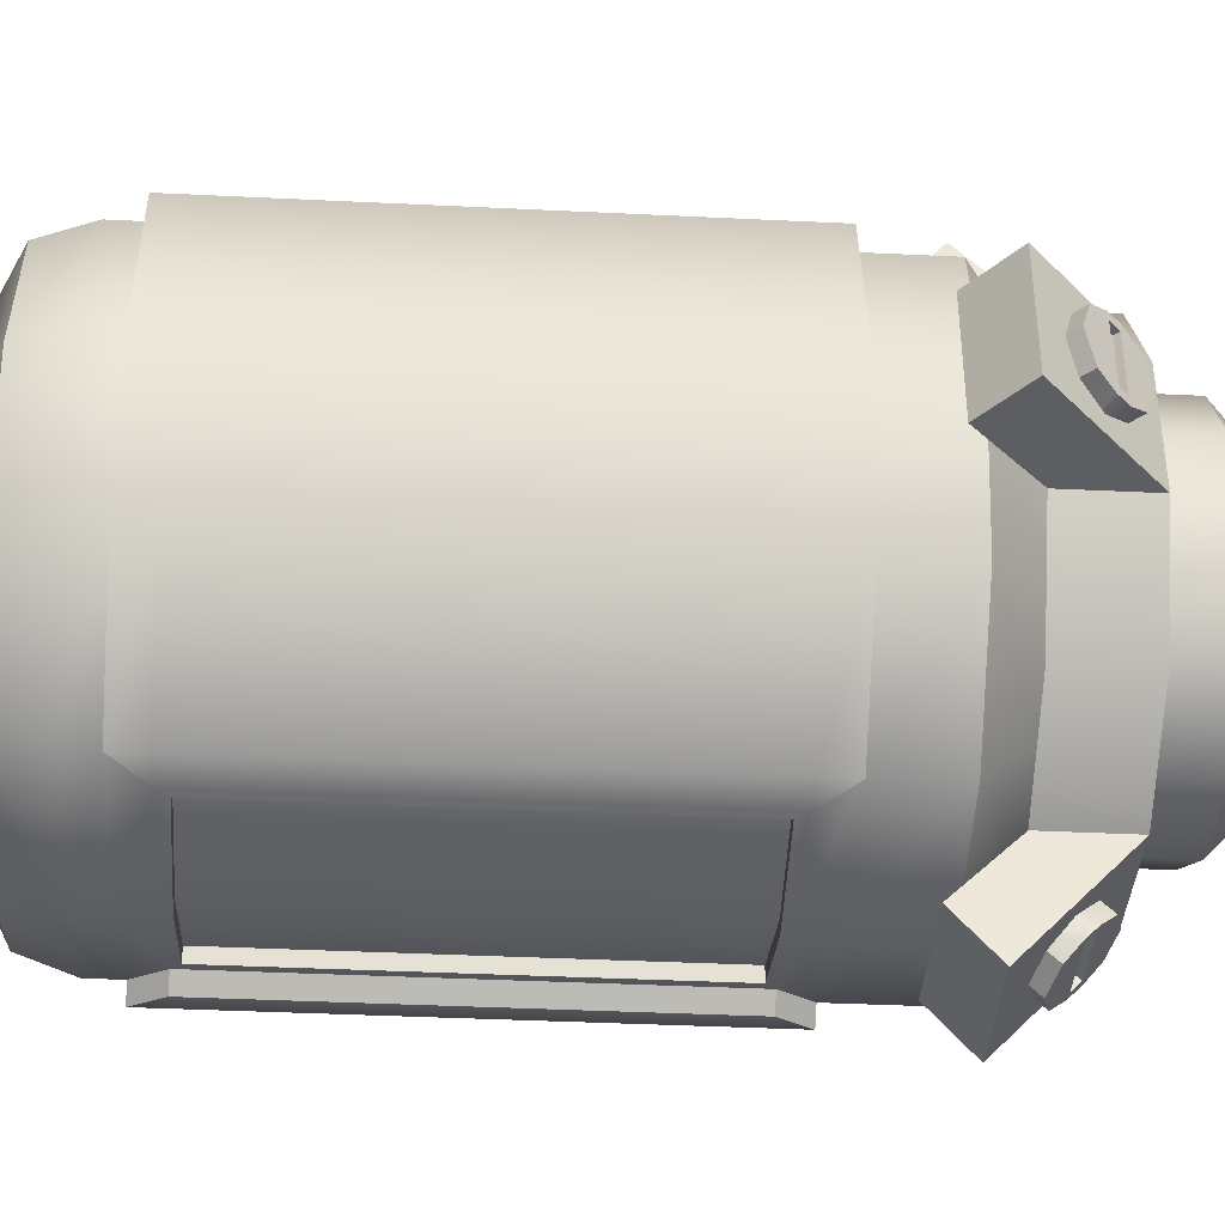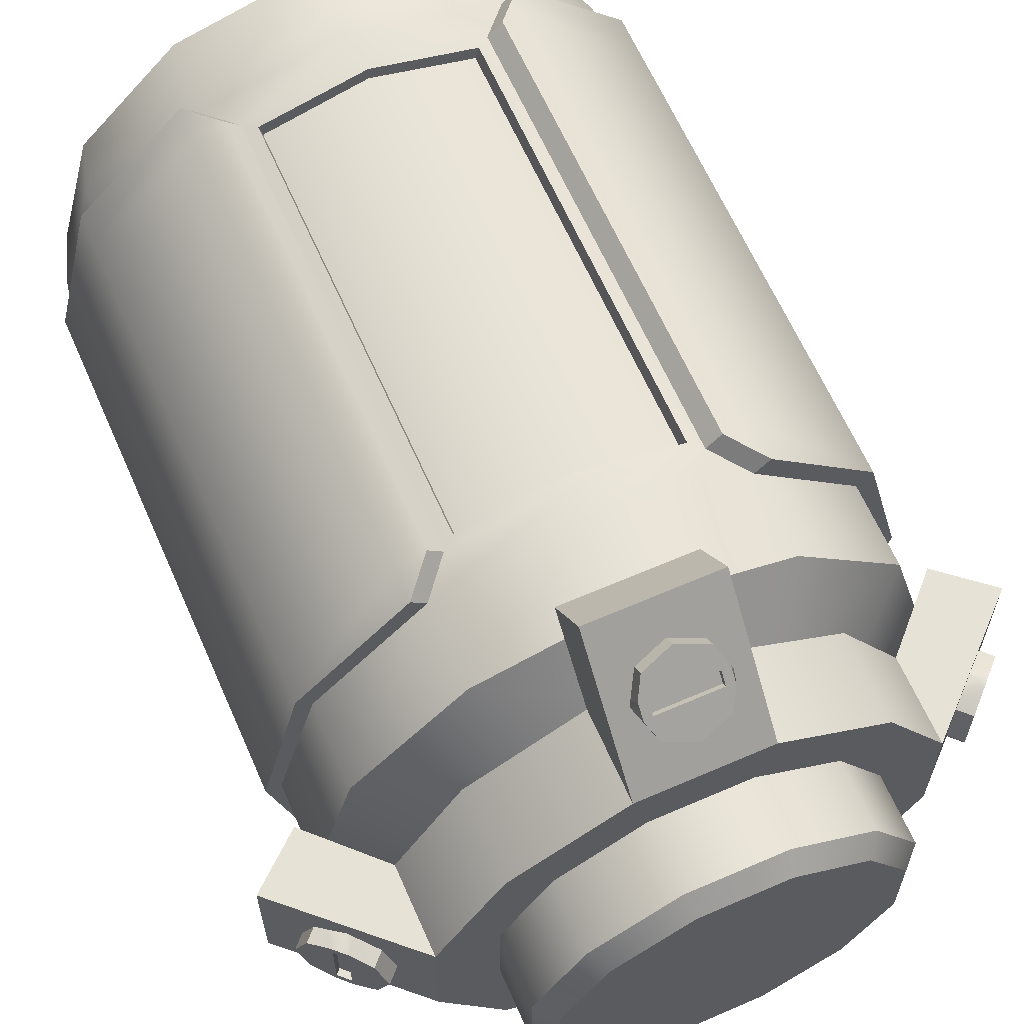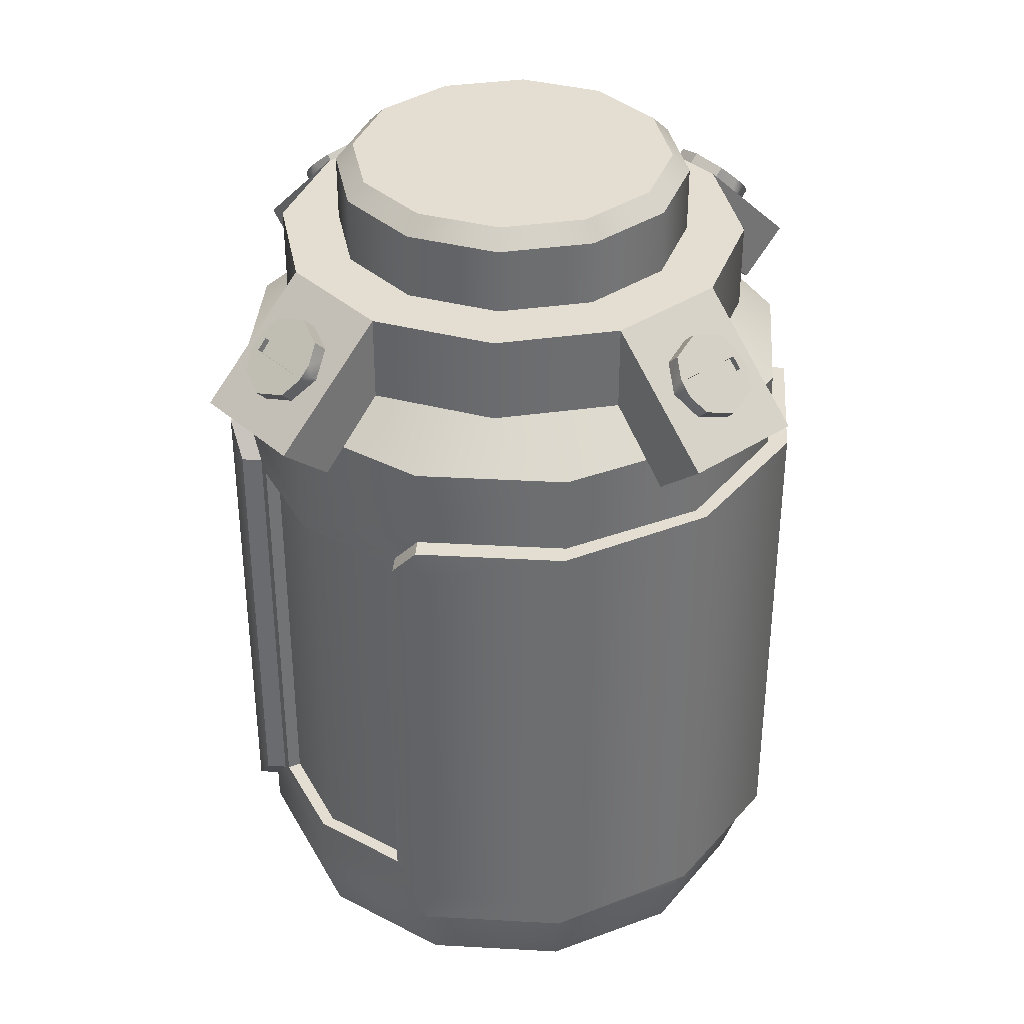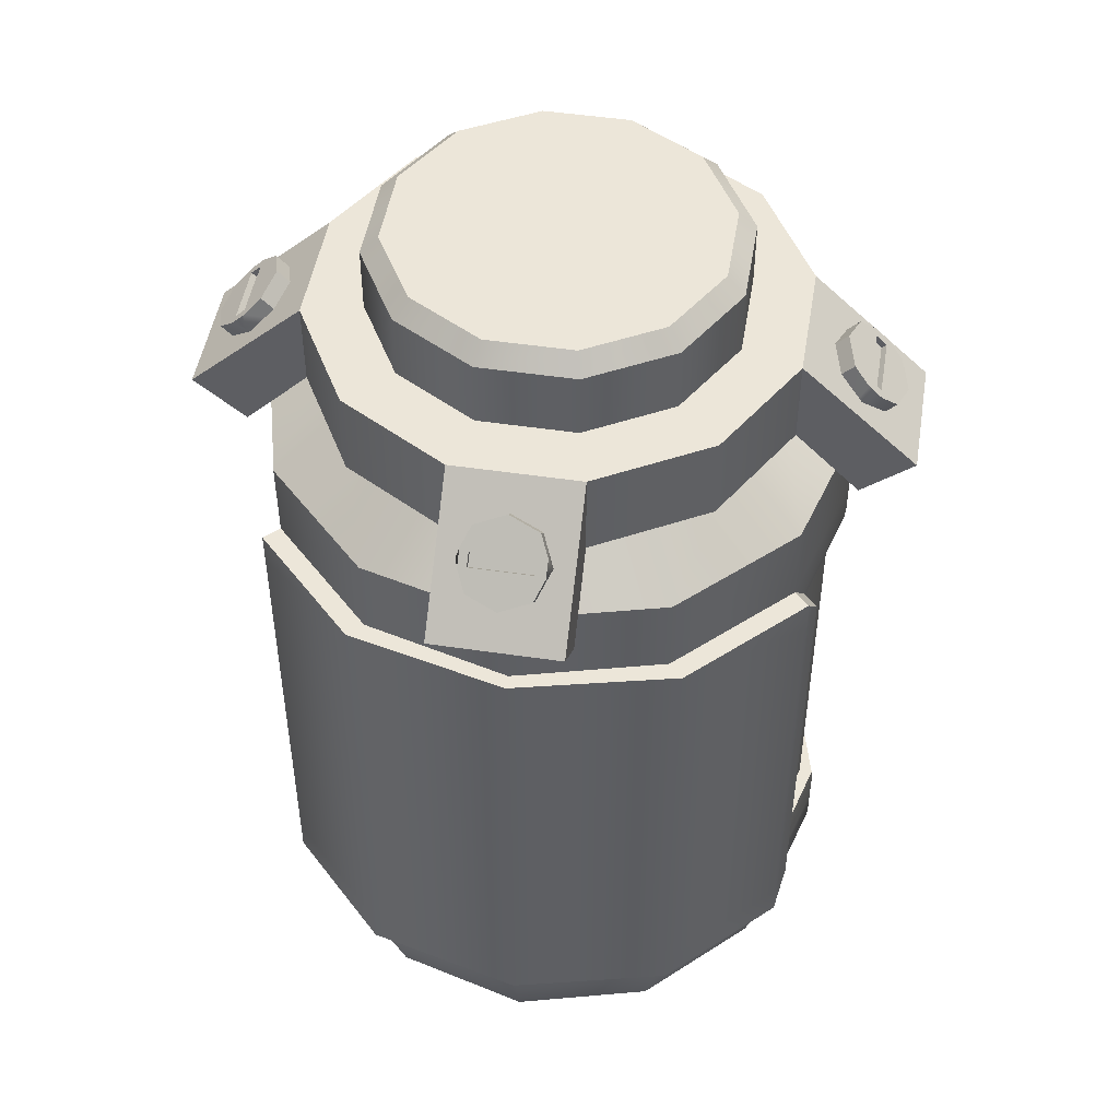
<metadata>
{"format":"obj","ext":"obj","renderer":"f3d","projection":"perspective","resolution":1024,"background":"white","views":[{"elev":-38.9,"azim":86.5,"up":"+Z"},{"elev":63.5,"azim":156.3,"up":"+Z"},{"elev":36.1,"azim":-130.8,"up":"+Y"},{"elev":48.7,"azim":99.4,"up":"+Y"}]}
</metadata>
<code>
o Pickup_Tank_Cylinder.002
v -0.9504 0.005232 -7.515
v -0.9504 0.005232 -7.551
v -0.9504 0.03011 -7.515
v -0.9504 0.03011 -7.551
v -0.9688 -0.01341 -7.551
v -0.9688 -0.01341 -7.515
v -0.9834 -0.000976 -7.551
v -0.9834 -0.000976 -7.515
v -0.9323 0.005232 -7.484
v -0.9011 0.005232 -7.466
v -0.8651 0.005232 -7.466
v -0.9323 0.03011 -7.484
v -0.9011 0.03011 -7.466
v -0.8651 0.03011 -7.466
v -0.8651 -0.01341 -7.448
v -0.9011 -0.01341 -7.448
v -0.8651 -0.000976 -7.433
v -0.9011 -0.000976 -7.433
v -0.8651 0.005232 -7.601
v -0.9011 0.005232 -7.601
v -0.9323 0.005232 -7.583
v -0.8651 0.03011 -7.601
v -0.9011 0.03011 -7.601
v -0.9323 0.03011 -7.583
v -0.9011 -0.01341 -7.619
v -0.8651 -0.01341 -7.619
v -0.9011 -0.000976 -7.634
v -0.8651 -0.000976 -7.634
v -0.8339 0.005232 -7.583
v -0.8159 0.005232 -7.551
v -0.8159 0.005232 -7.515
v -0.8339 0.005232 -7.484
v -0.8339 0.03011 -7.583
v -0.8159 0.03011 -7.551
v -0.8159 0.03011 -7.515
v -0.8339 0.03011 -7.484
v -0.8831 0.03011 -7.533
v -0.7974 -0.01341 -7.515
v -0.7974 -0.01341 -7.551
v -0.7828 -0.000976 -7.515
v -0.7828 -0.000976 -7.551
v -0.9338 0.02664 -7.52
v -0.9338 0.02664 -7.547
v -0.9202 0.02664 -7.496
v -0.8967 0.02664 -7.483
v -0.8695 0.02664 -7.483
v -0.8695 0.02664 -7.584
v -0.8967 0.02664 -7.584
v -0.9202 0.02664 -7.571
v -0.846 0.02664 -7.571
v -0.8324 0.02664 -7.547
v -0.8324 0.02664 -7.52
v -0.846 0.02664 -7.496
v -0.8831 0.02664 -7.533
v -0.9288 0.05416 -7.521
v -0.9338 0.04917 -7.52
v -0.9202 0.04917 -7.496
v -0.9166 0.05416 -7.5
v -0.9288 0.05416 -7.546
v -0.9338 0.04917 -7.547
v -0.9166 0.05416 -7.567
v -0.9202 0.04917 -7.571
v -0.8967 0.04917 -7.483
v -0.8954 0.05416 -7.488
v -0.8695 0.04917 -7.483
v -0.8709 0.05416 -7.488
v -0.846 0.04917 -7.496
v -0.8496 0.05416 -7.5
v -0.8695 0.04917 -7.584
v -0.8709 0.05416 -7.579
v -0.8496 0.05416 -7.567
v -0.846 0.04917 -7.571
v -0.8967 0.04917 -7.584
v -0.8954 0.05416 -7.579
v -0.8374 0.05416 -7.546
v -0.8324 0.04917 -7.547
v -0.8374 0.05416 -7.521
v -0.8324 0.04917 -7.52
v -0.8955 0.01075 -7.454
v -0.892 0.01932 -7.448
v -0.8919 0.01688 -7.46
v -0.8919 0.02403 -7.453
v -0.8831 0.01942 -7.462
v -0.8831 0.02657 -7.455
v -0.8744 0.01688 -7.46
v -0.8744 0.02403 -7.453
v -0.8707 0.01075 -7.454
v -0.892 0.01648 -7.445
v -0.8744 0.004617 -7.447
v -0.8744 0.01177 -7.44
v -0.8831 0.002077 -7.445
v -0.8831 0.009227 -7.438
v -0.8919 0.004617 -7.447
v -0.8919 0.01177 -7.44
v -0.8944 0.01608 -7.445
v -0.8944 0.01971 -7.448
v -0.8955 0.01605 -7.448
v -0.8718 0.01971 -7.448
v -0.8718 0.01608 -7.445
v -0.8707 0.01605 -7.448
v -0.8742 0.01932 -7.448
v -0.8742 0.01648 -7.445
v -0.8742 0.01799 -7.449
v -0.892 0.01799 -7.449
v -0.8742 0.01515 -7.446
v -0.892 0.01515 -7.446
v -0.8032 0.01075 -7.521
v -0.7976 0.01932 -7.525
v -0.8094 0.01688 -7.525
v -0.8024 0.02403 -7.525
v -0.812 0.01942 -7.533
v -0.805 0.02657 -7.533
v -0.8094 0.01688 -7.542
v -0.8024 0.02403 -7.542
v -0.8032 0.01075 -7.546
v -0.7947 0.01648 -7.525
v -0.7969 0.004617 -7.542
v -0.7899 0.01177 -7.542
v -0.7943 0.002077 -7.533
v -0.7873 0.009227 -7.533
v -0.7969 0.004617 -7.525
v -0.7899 0.01177 -7.525
v -0.7943 0.01608 -7.522
v -0.798 0.01971 -7.522
v -0.798 0.01605 -7.521
v -0.798 0.01971 -7.545
v -0.7943 0.01608 -7.545
v -0.798 0.01605 -7.546
v -0.7976 0.01932 -7.542
v -0.7947 0.01648 -7.542
v -0.7989 0.01799 -7.542
v -0.7989 0.01799 -7.525
v -0.796 0.01515 -7.542
v -0.796 0.01515 -7.525
v -0.8707 0.01075 -7.613
v -0.8742 0.01932 -7.619
v -0.8744 0.01688 -7.607
v -0.8744 0.02403 -7.614
v -0.8831 0.01942 -7.605
v -0.8831 0.02657 -7.612
v -0.8919 0.01688 -7.607
v -0.8919 0.02403 -7.614
v -0.8955 0.01075 -7.613
v -0.8742 0.01648 -7.622
v -0.8919 0.004617 -7.62
v -0.8919 0.01177 -7.627
v -0.8831 0.002077 -7.622
v -0.8831 0.009227 -7.629
v -0.8744 0.004617 -7.62
v -0.8744 0.01177 -7.627
v -0.8718 0.01608 -7.622
v -0.8718 0.01971 -7.619
v -0.8707 0.01605 -7.619
v -0.8944 0.01971 -7.619
v -0.8944 0.01608 -7.622
v -0.8955 0.01605 -7.619
v -0.892 0.01932 -7.619
v -0.892 0.01648 -7.622
v -0.892 0.01799 -7.618
v -0.8742 0.01799 -7.618
v -0.892 0.01515 -7.621
v -0.8742 0.01515 -7.621
v -0.9631 0.01075 -7.546
v -0.9686 0.01932 -7.542
v -0.9568 0.01688 -7.542
v -0.9638 0.02403 -7.542
v -0.9542 0.01942 -7.533
v -0.9613 0.02657 -7.533
v -0.9568 0.01688 -7.525
v -0.9638 0.02403 -7.525
v -0.9631 0.01075 -7.521
v -0.9715 0.01648 -7.542
v -0.9693 0.004617 -7.525
v -0.9763 0.01177 -7.525
v -0.9719 0.002077 -7.533
v -0.9789 0.009227 -7.533
v -0.9693 0.004617 -7.542
v -0.9763 0.01177 -7.542
v -0.9719 0.01608 -7.545
v -0.9682 0.01971 -7.545
v -0.9683 0.01605 -7.546
v -0.9682 0.01971 -7.522
v -0.9719 0.01608 -7.522
v -0.9683 0.01605 -7.521
v -0.9686 0.01932 -7.525
v -0.9715 0.01648 -7.525
v -0.9673 0.01799 -7.525
v -0.9673 0.01799 -7.542
v -0.9702 0.01515 -7.525
v -0.9702 0.01515 -7.542
v -0.9247 -0.008295 -7.461
v -0.9551 -0.008295 -7.492
v -0.9159 -0.2105 -7.477
v -0.9247 -0.189 -7.461
v -0.9221 -0.2042 -7.466
v -0.9398 -0.2105 -7.501
v -0.9551 -0.189 -7.492
v -0.9507 -0.2042 -7.494
v -0.9247 -0.03167 -7.461
v -0.9247 -0.1793 -7.461
v -0.9551 -0.03167 -7.492
v -0.9551 -0.1793 -7.492
v -0.914 0.007771 -7.48
v -0.9367 0.007771 -7.503
v -0.9165 -0.04126 -7.459
v -0.9165 -0.1697 -7.459
v -0.9593 -0.1697 -7.488
v -0.9593 -0.1793 -7.488
v -0.9289 -0.1697 -7.457
v -0.9289 -0.1793 -7.457
v -0.9593 -0.03167 -7.488
v -0.9289 -0.03167 -7.457
v -0.9593 -0.04126 -7.488
v -0.9289 -0.04126 -7.457
v -0.9207 -0.1697 -7.455
v -0.9207 -0.04126 -7.455
v -0.913 -0.044 -7.458
v -0.913 -0.167 -7.458
v -0.912 -0.044 -7.462
v -0.912 -0.167 -7.462
v -0.8831 -0.008295 -7.45
v -0.8415 -0.008295 -7.461
v -0.8111 -0.008295 -7.492
v -0.8831 -0.2105 -7.468
v -0.8831 -0.189 -7.45
v -0.8831 -0.2042 -7.455
v -0.8504 -0.2105 -7.477
v -0.8415 -0.189 -7.461
v -0.8441 -0.2042 -7.466
v -0.8264 -0.2105 -7.501
v -0.8111 -0.189 -7.492
v -0.8156 -0.2042 -7.494
v -0.8831 -0.03167 -7.45
v -0.8831 -0.1793 -7.45
v -0.8415 -0.03167 -7.461
v -0.8415 -0.1793 -7.461
v -0.8111 -0.03167 -7.492
v -0.8111 -0.1793 -7.492
v -0.8831 0.007771 -7.472
v -0.8522 0.007771 -7.48
v -0.8295 0.007771 -7.503
v -0.8831 -0.04126 -7.45
v -0.8831 -0.1697 -7.45
v -0.8498 -0.04126 -7.459
v -0.8498 -0.1697 -7.459
v -0.8069 -0.1697 -7.488
v -0.8069 -0.1793 -7.488
v -0.8373 -0.1697 -7.457
v -0.8373 -0.1793 -7.457
v -0.8069 -0.03167 -7.488
v -0.8373 -0.03167 -7.457
v -0.8069 -0.04126 -7.488
v -0.8373 -0.04126 -7.457
v -0.8455 -0.1697 -7.455
v -0.8455 -0.04126 -7.455
v -0.8831 -0.044 -7.451
v -0.8831 -0.167 -7.451
v -0.8532 -0.044 -7.458
v -0.8532 -0.167 -7.458
v -0.8831 -0.044 -7.455
v -0.8831 -0.167 -7.455
v -0.8543 -0.044 -7.462
v -0.8543 -0.167 -7.462
v -0.9247 -0.008295 -7.606
v -0.9551 -0.008295 -7.575
v -0.9663 -0.008295 -7.533
v -0.9159 -0.2105 -7.59
v -0.9247 -0.189 -7.606
v -0.9221 -0.2042 -7.601
v -0.9398 -0.2105 -7.566
v -0.9551 -0.189 -7.575
v -0.9507 -0.2042 -7.572
v -0.9486 -0.2105 -7.533
v -0.9663 -0.189 -7.533
v -0.9611 -0.2042 -7.533
v -0.9247 -0.03167 -7.606
v -0.9247 -0.1793 -7.606
v -0.9551 -0.03167 -7.575
v -0.9551 -0.1793 -7.575
v -0.9663 -0.03167 -7.533
v -0.9663 -0.1793 -7.533
v -0.914 0.007771 -7.587
v -0.9367 0.007771 -7.564
v -0.945 0.007771 -7.533
v -0.9165 -0.04126 -7.608
v -0.9165 -0.1697 -7.608
v -0.9593 -0.1697 -7.579
v -0.9593 -0.1793 -7.579
v -0.9289 -0.1697 -7.61
v -0.9289 -0.1793 -7.61
v -0.9705 -0.1697 -7.533
v -0.9705 -0.1793 -7.533
v -0.9593 -0.03167 -7.579
v -0.9705 -0.03167 -7.533
v -0.9289 -0.03167 -7.61
v -0.9593 -0.04126 -7.579
v -0.9289 -0.04126 -7.61
v -0.9705 -0.04126 -7.533
v -0.9207 -0.1697 -7.612
v -0.9207 -0.04126 -7.612
v -0.913 -0.044 -7.609
v -0.913 -0.167 -7.609
v -0.912 -0.044 -7.605
v -0.912 -0.167 -7.605
v -0.8831 -0.008295 -7.617
v -0.8415 -0.008295 -7.606
v -0.8111 -0.008295 -7.575
v -0.7999 -0.008295 -7.533
v -0.8831 -0.2105 -7.599
v -0.8831 -0.189 -7.617
v -0.8831 -0.2042 -7.611
v -0.8504 -0.2105 -7.59
v -0.8415 -0.189 -7.606
v -0.8441 -0.2042 -7.601
v -0.8264 -0.2105 -7.566
v -0.8111 -0.189 -7.575
v -0.8156 -0.2042 -7.572
v -0.8176 -0.2105 -7.533
v -0.7999 -0.189 -7.533
v -0.8051 -0.2042 -7.533
v -0.8831 -0.03167 -7.617
v -0.8831 -0.1793 -7.617
v -0.8415 -0.03167 -7.606
v -0.8415 -0.1793 -7.606
v -0.8111 -0.03167 -7.575
v -0.8111 -0.1793 -7.575
v -0.7999 -0.03167 -7.533
v -0.7999 -0.1793 -7.533
v -0.8831 0.007771 -7.595
v -0.8522 0.007771 -7.587
v -0.8295 0.007771 -7.564
v -0.8213 0.007771 -7.533
v -0.8831 -0.04126 -7.617
v -0.8831 -0.1697 -7.617
v -0.8498 -0.04126 -7.608
v -0.8498 -0.1697 -7.608
v -0.8069 -0.1697 -7.579
v -0.8069 -0.1793 -7.579
v -0.8373 -0.1697 -7.61
v -0.8373 -0.1793 -7.61
v -0.7957 -0.1697 -7.533
v -0.7957 -0.1793 -7.533
v -0.8069 -0.03167 -7.579
v -0.7957 -0.03167 -7.533
v -0.8373 -0.03167 -7.61
v -0.8069 -0.04126 -7.579
v -0.8373 -0.04126 -7.61
v -0.7957 -0.04126 -7.533
v -0.8455 -0.1697 -7.612
v -0.8455 -0.04126 -7.612
v -0.8831 -0.044 -7.616
v -0.8831 -0.167 -7.616
v -0.8532 -0.044 -7.609
v -0.8532 -0.167 -7.609
v -0.8831 -0.044 -7.612
v -0.8831 -0.167 -7.612
v -0.8543 -0.044 -7.605
v -0.8543 -0.167 -7.605
f 93 94 95 97 79
f 81 82 84 83
f 83 84 86 85
f 87 100 99 90 89
f 88 102 105 106
f 89 90 92 91
f 79 97 96 82 81
f 91 92 94 93
f 99 95 94 92 90
f 85 86 98 100 87
f 95 96 97
f 98 99 100
f 95 99 102 88
f 82 96 98 86 84
f 96 95 88 80
f 98 96 80 101
f 99 98 101 102
f 103 104 106 105
f 101 80 104 103
f 80 88 106 104
f 102 101 103 105
f 121 122 123 125 107
f 109 110 112 111
f 111 112 114 113
f 115 128 127 118 117
f 116 130 133 134
f 117 118 120 119
f 107 125 124 110 109
f 119 120 122 121
f 127 123 122 120 118
f 113 114 126 128 115
f 123 124 125
f 126 127 128
f 123 127 130 116
f 110 124 126 114 112
f 124 123 116 108
f 126 124 108 129
f 127 126 129 130
f 131 132 134 133
f 129 108 132 131
f 108 116 134 132
f 130 129 131 133
f 149 150 151 153 135
f 137 138 140 139
f 139 140 142 141
f 143 156 155 146 145
f 144 158 161 162
f 145 146 148 147
f 135 153 152 138 137
f 147 148 150 149
f 155 151 150 148 146
f 141 142 154 156 143
f 151 152 153
f 154 155 156
f 151 155 158 144
f 138 152 154 142 140
f 152 151 144 136
f 154 152 136 157
f 155 154 157 158
f 159 160 162 161
f 157 136 160 159
f 136 144 162 160
f 158 157 159 161
f 177 178 179 181 163
f 165 166 168 167
f 167 168 170 169
f 171 184 183 174 173
f 172 186 189 190
f 173 174 176 175
f 163 181 180 166 165
f 175 176 178 177
f 183 179 178 176 174
f 169 170 182 184 171
f 179 180 181
f 182 183 184
f 179 183 186 172
f 166 180 182 170 168
f 180 179 172 164
f 182 180 164 185
f 183 182 185 186
f 187 188 190 189
f 185 164 188 187
f 164 172 190 188
f 186 185 187 189
f 233 221 191 199
f 199 191 192 201
f 201 192 266 280
f 192 191 203 204
f 225 194 195 226
f 226 195 193 224
f 194 197 198 195
f 195 198 196 193
f 197 274 275 198
f 198 275 273 196
f 197 202 281 274
f 194 200 202 197
f 225 234 200 194
f 242 233 199 205
f 191 221 239 203
f 266 192 204 284
f 234 243 206 200
f 242 205 217 256
f 218 257 261 220
f 206 243 257 218
f 205 206 218 217
f 217 218 220 219
f 256 217 219 260
f 233 235 222 221
f 235 237 223 222
f 237 327 308 223
f 223 241 240 222
f 225 226 229 228
f 226 224 227 229
f 228 229 232 231
f 229 227 230 232
f 231 232 320 319
f 232 230 318 320
f 231 319 328 238
f 228 231 238 236
f 225 228 236 234
f 242 244 235 233
f 222 240 239 221
f 308 332 241 223
f 234 236 245 243
f 242 256 258 244
f 259 263 261 257
f 245 259 257 243
f 244 258 259 245
f 258 262 263 259
f 256 260 262 258
f 321 276 264 305
f 276 278 265 264
f 278 280 266 265
f 265 283 282 264
f 310 311 269 268
f 311 309 267 269
f 268 269 272 271
f 269 267 270 272
f 271 272 275 274
f 272 270 273 275
f 271 274 281 279
f 268 271 279 277
f 310 268 277 322
f 333 285 276 321
f 264 282 329 305
f 266 284 283 265
f 322 277 286 334
f 333 351 301 285
f 302 304 356 352
f 286 302 352 334
f 285 301 302 286
f 301 303 304 302
f 351 355 303 301
f 321 305 306 323
f 323 306 307 325
f 325 307 308 327
f 307 306 330 331
f 310 313 314 311
f 311 314 312 309
f 313 316 317 314
f 314 317 315 312
f 316 319 320 317
f 317 320 318 315
f 316 326 328 319
f 313 324 326 316
f 310 322 324 313
f 333 321 323 335
f 306 305 329 330
f 308 307 331 332
f 322 334 336 324
f 333 335 353 351
f 354 352 356 358
f 336 334 352 354
f 335 336 354 353
f 353 354 358 357
f 351 353 357 355
f 193 196 273 270 267 309 312 315 318 230 227 224
f 203 239 240 241 332 331 330 329 282 283 284 204
f 44 42 43 49 54
f 44 54 53 46 45
f 50 54 49 48 47
f 50 51 52 53 54
f 43 42 56 60
f 50 47 69 72
f 49 43 60 62
f 48 49 62 73
f 47 48 73 69
f 46 53 67 65
f 52 51 76 78
f 51 50 72 76
f 71 70 74 61 59 55 58 64 66 68 77 75
f 53 52 78 67
f 45 46 65 63
f 44 45 63 57
f 56 57 58 55
f 60 56 55 59
f 62 60 59 61
f 64 58 57 63
f 66 64 63 65
f 68 66 65 67
f 70 71 72 69
f 74 70 69 73
f 61 74 73 62
f 76 72 71 75
f 78 76 75 77
f 67 78 77 68
f 42 44 57 56
f 199 201 211 212
f 205 199 212 216
f 202 200 210 208
f 200 206 215 210
f 201 280 294 211
f 206 205 216 215
f 281 202 208 292
f 213 211 294 298
f 214 212 211 213
f 210 209 207 208
f 209 214 213 207
f 208 207 291 292
f 207 213 298 291
f 210 215 209
f 216 212 214
f 215 216 214 209
f 235 251 250 237
f 244 255 251 235
f 238 247 249 236
f 236 249 254 245
f 237 250 344 327
f 245 254 255 244
f 328 342 247 238
f 252 348 344 250
f 253 252 250 251
f 249 247 246 248
f 248 246 252 253
f 247 342 341 246
f 246 341 348 252
f 249 248 254
f 255 253 251
f 254 248 253 255
f 276 295 293 278
f 285 300 295 276
f 279 288 290 277
f 277 290 299 286
f 278 293 294 280
f 286 299 300 285
f 281 292 288 279
f 296 298 294 293
f 297 296 293 295
f 290 288 287 289
f 289 287 296 297
f 288 292 291 287
f 287 291 298 296
f 290 289 299
f 300 297 295
f 299 289 297 300
f 323 325 343 345
f 335 323 345 350
f 326 324 340 338
f 324 336 349 340
f 325 327 344 343
f 336 335 350 349
f 328 326 338 342
f 346 343 344 348
f 347 345 343 346
f 340 339 337 338
f 339 347 346 337
f 338 337 341 342
f 337 346 348 341
f 340 349 339
f 350 345 347
f 349 350 347 339
f 261 260 219 220
f 261 263 262 260
f 356 304 303 355
f 356 355 357 358
f 1 9 12 3
f 3 4 7 8
f 21 2 4 24
f 12 37 24 4 3
f 5 6 8 7
f 1 3 8 6
f 2 1 6 5
f 4 2 5 7
f 10 13 12 9
f 13 18 17 14
f 32 36 14 11
f 12 13 14 36 37
f 15 17 18 16
f 10 16 18 13
f 11 15 16 10
f 14 17 15 11
f 19 22 33 29
f 22 28 27 23
f 21 24 23 20
f 33 22 23 24 37
f 25 27 28 26
f 19 26 28 22
f 20 25 26 19
f 23 27 25 20
f 30 29 33 34
f 34 35 40 41
f 32 31 35 36
f 33 37 36 35 34
f 38 39 41 40
f 30 34 41 39
f 31 30 39 38
f 35 31 38 40

</code>
